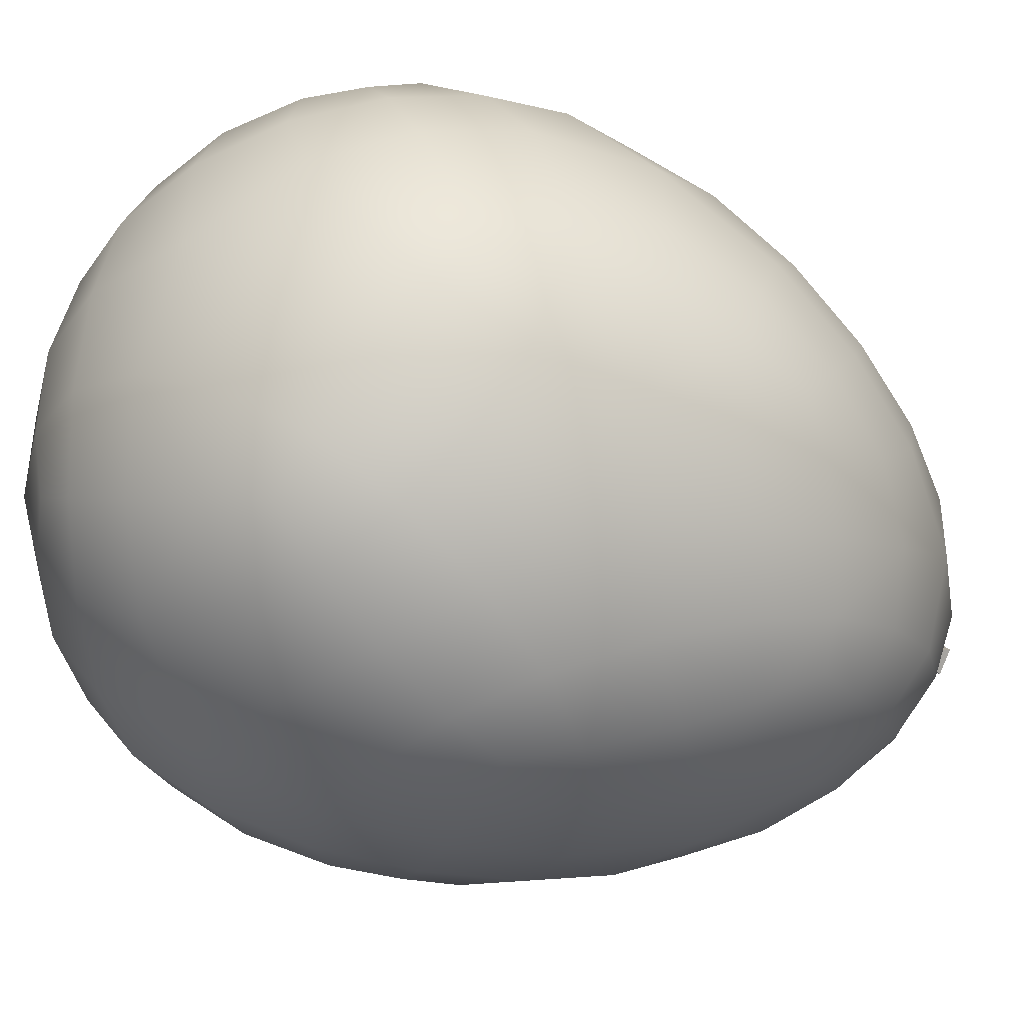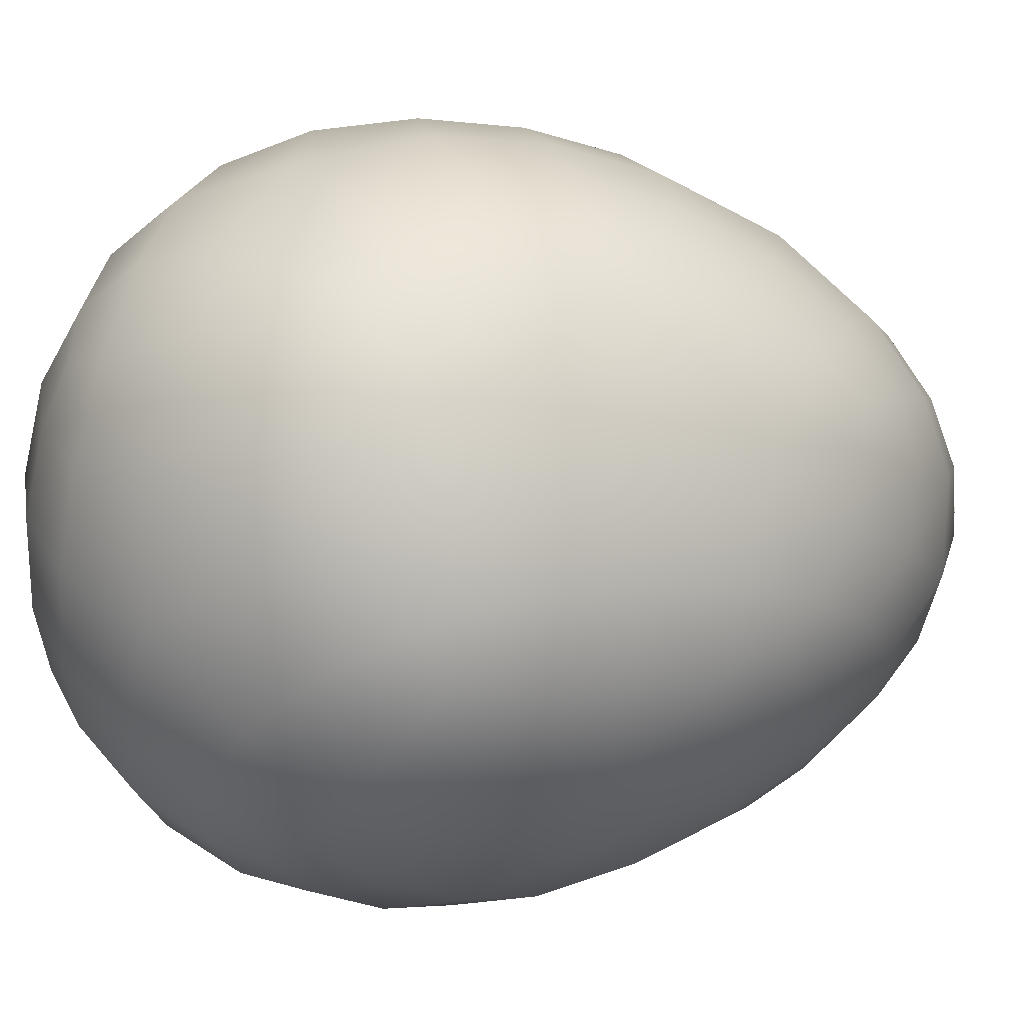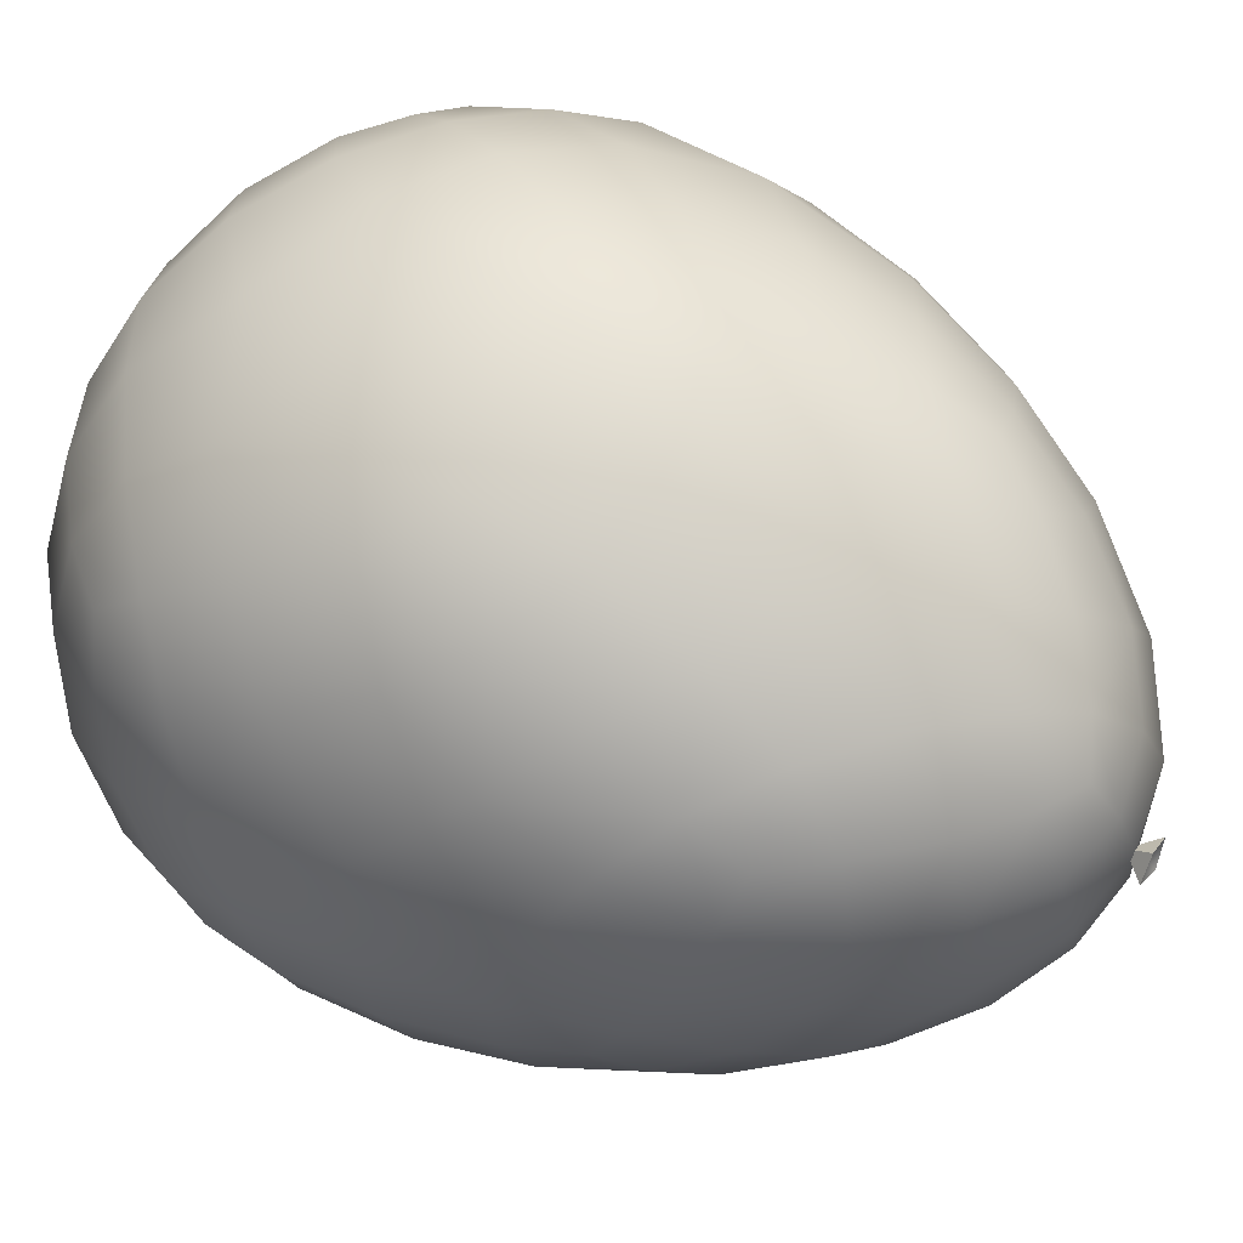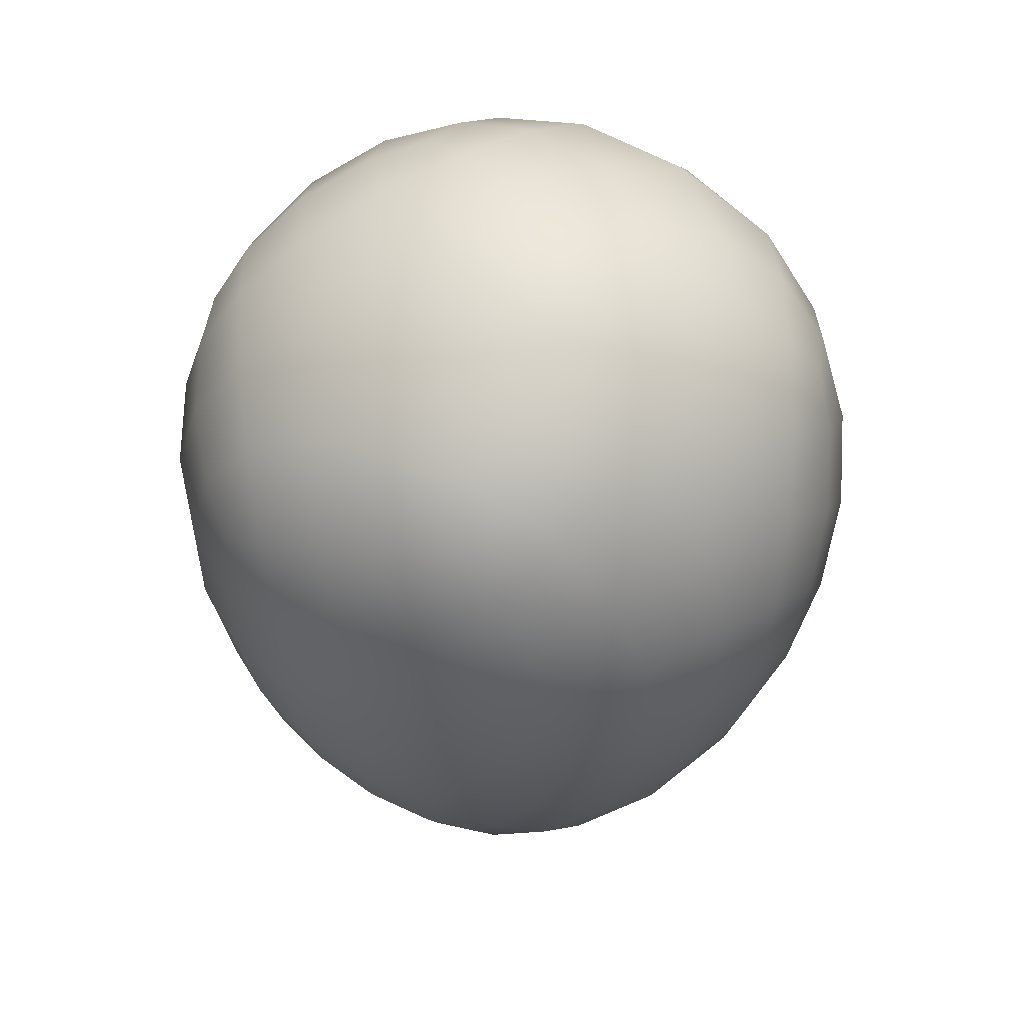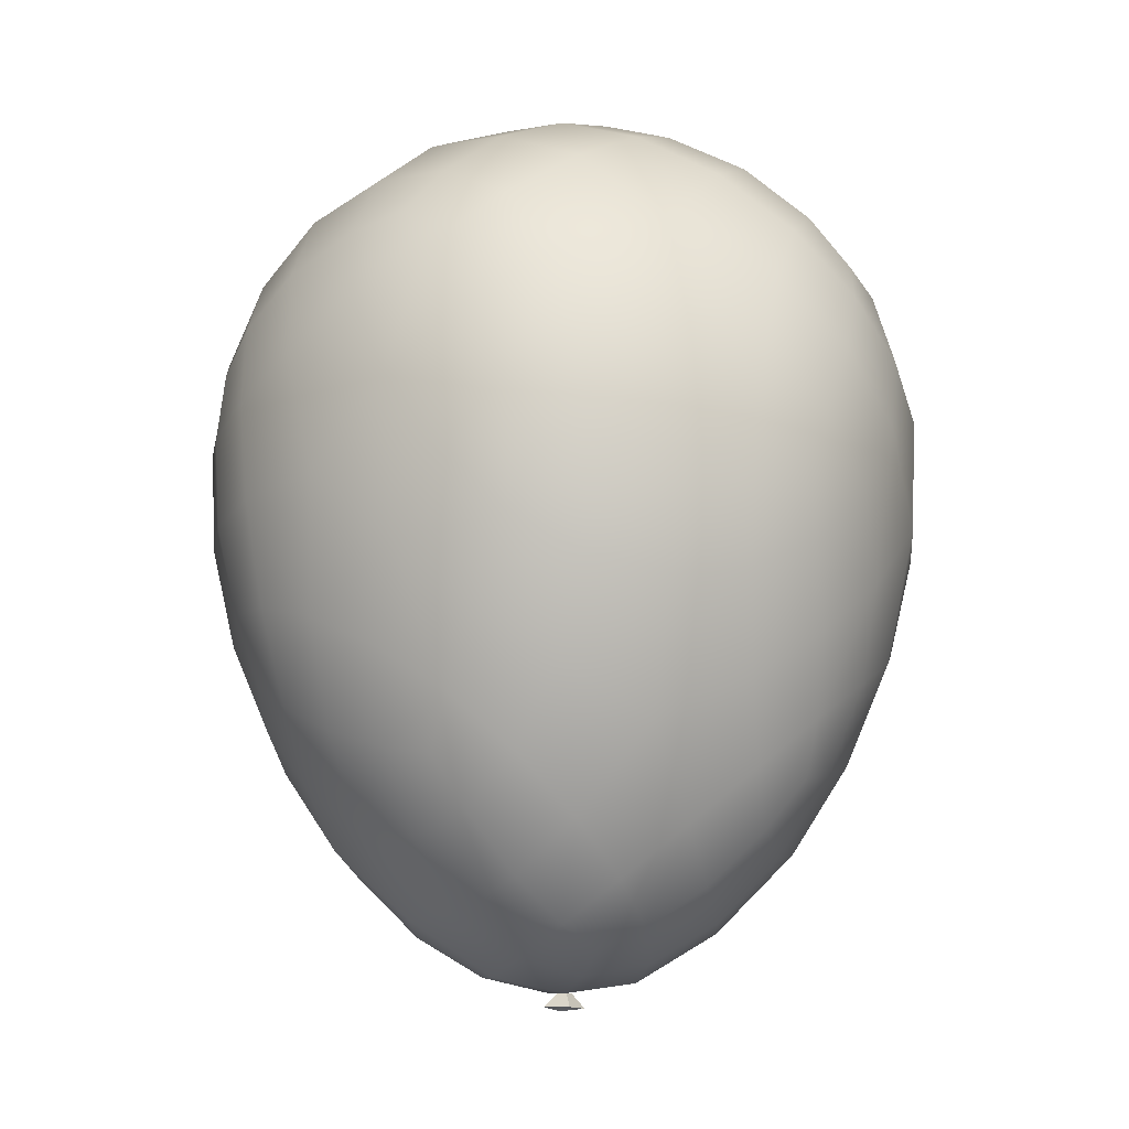
<metadata>
{"format":"obj","ext":"obj","renderer":"f3d","projection":"perspective","resolution":1024,"background":"white","views":[{"elev":-54.2,"azim":-113.0,"up":"+Z"},{"elev":3.3,"azim":-108.4,"up":"+Z"},{"elev":46.9,"azim":-58.3,"up":"+Z"},{"elev":44.7,"azim":-56.0,"up":"+Y"},{"elev":-17.1,"azim":141.9,"up":"+Y"}]}
</metadata>
<code>
g default
v 0.6882 -0.4298 0.265
v 0.7847 0.3222 0.3022
v 0.5649 -0.05376 -0.6281
v 0.6973 0.5546 -0.3095
v 0.5636 -0.6622 -0.2502
v -0.002332 -0.05376 0.8448
v 0.2502 -0.6622 0.5636
v 0.3095 0.5546 0.6973
v -0.6882 -0.4298 -0.265
v -0.7847 0.3222 -0.3022
v -0.5649 -0.05376 0.6281
v -0.5636 -0.6622 0.2502
v -0.6973 0.5546 0.3095
v 0.002332 -0.05376 -0.8448
v -0.3095 0.5546 -0.6973
v -0.2502 -0.6622 -0.5636
v -0.08975 -1.038 0.233
v -0.1269 0.9306 0.3296
v 0.1269 0.9306 -0.3296
v 0.08975 -1.038 -0.233
v 0.6644 -0.5806 0.001834
v 0.6035 -0.3794 -0.4584
v 0.6761 0.2719 -0.5136
v 0.7988 0.4731 0.002205
v 0.7884 -0.05376 0.3036
v 0.157 0.2719 0.8344
v 0.1401 -0.3794 0.7448
v 0.494 -0.5806 0.4443
v 0.5939 0.4731 0.5342
v 0.07816 -0.9063 0.4155
v 0.3367 -0.9063 -0.2557
v -0.3036 -0.05376 0.7884
v -0.6035 -0.3794 0.4584
v -0.3367 -0.9063 0.2557
v -0.6644 -0.5806 -0.001834
v -0.494 -0.5806 -0.4443
v -0.07816 -0.9063 -0.4155
v -0.1401 -0.3794 -0.7448
v 0.3036 -0.05376 -0.7884
v -0.157 0.2719 -0.8344
v -0.1055 0.7987 -0.5605
v 0.4542 0.7987 -0.345
v -0 1 -0
v 0.1055 0.7987 0.5605
v -0.4542 0.7987 0.345
v -0.6761 0.2719 0.5136
v -0.7988 0.4731 -0.002205
v -0.7884 -0.05376 -0.3036
v -0.5939 0.4731 -0.5342
v 0.8303 -0.05376 -0.1562
v 0.511 -0.05376 0.6728
v 0.3497 -0.9501 0.1347
v -0.2333 -0.6078 0.6059
v -0.3497 -0.9501 -0.1347
v 0.2333 -0.6078 -0.6059
v 0.2832 0.5002 -0.7354
v 0.4792 0.8426 0.1846
v -0.2832 0.5002 0.7354
v -0.8303 -0.05376 0.1562
v -0.4792 0.8426 -0.1846
v -0.511 -0.05376 -0.6728
v 0.6881 -0.5026 0.1512
v 0.6159 -0.6363 -0.1439
v 0.5895 -0.5475 -0.3432
v 0.5921 -0.1975 -0.5614
v 0.6226 0.08994 -0.5902
v 0.7006 0.4399 -0.4078
v 0.7552 0.5287 -0.1764
v 0.805 0.3951 0.1769
v 0.8007 0.1625 0.3084
v 0.7425 -0.2701 0.286
v 0.2461 0.4399 0.7723
v 0.06582 0.08994 0.8554
v 0.0626 -0.1975 0.8136
v 0.2071 -0.5475 0.6499
v 0.3603 -0.6363 0.5198
v 0.6118 -0.5026 0.3494
v 0.7157 0.3951 0.4087
v 0.4418 0.5287 0.6374
v 0.176 -0.78 0.5049
v -0.01823 -0.9963 0.3152
v -0.05112 -1.085 0.1327
v 0.05112 -1.085 -0.1327
v 0.1979 -0.9963 -0.246
v 0.4692 -0.78 -0.2564
v -0.1353 -0.05376 0.8339
v -0.459 -0.05376 0.7093
v -0.5921 -0.1975 0.5614
v -0.5895 -0.5475 0.3432
v -0.4692 -0.78 0.2564
v -0.1979 -0.9963 0.246
v -0.6159 -0.6363 0.1439
v -0.6881 -0.5026 -0.1512
v -0.6118 -0.5026 -0.3494
v -0.3603 -0.6363 -0.5198
v -0.176 -0.78 -0.5049
v 0.01823 -0.9963 -0.3152
v -0.2071 -0.5475 -0.6499
v -0.0626 -0.1975 -0.8136
v 0.1353 -0.05376 -0.8339
v 0.459 -0.05376 -0.7093
v -0.06582 0.08994 -0.8554
v -0.2461 0.4399 -0.7723
v -0.227 0.6724 -0.6512
v 0.0254 0.8887 -0.4392
v 0.2757 0.8887 -0.3427
v 0.6052 0.6724 -0.3307
v 0.07353 0.9776 -0.1909
v -0.07353 0.9776 0.1909
v -0.0254 0.8887 0.4392
v 0.227 0.6724 0.6512
v -0.2757 0.8887 0.3427
v -0.6052 0.6724 0.3307
v -0.7006 0.4399 0.4078
v -0.6226 0.08994 0.5902
v -0.7552 0.5287 0.1764
v -0.805 0.3951 -0.1769
v -0.8007 0.1625 -0.3084
v -0.7425 -0.2701 -0.286
v -0.4418 0.5287 -0.6374
v -0.7157 0.3951 -0.4087
v 0.7652 -0.3515 -0.06914
v 0.731 -0.2377 -0.3375
v 0.7795 0.1302 -0.3598
v 0.849 0.2439 -0.07671
v 0.8392 -0.05376 0.09748
v 0.3367 0.1302 0.7897
v 0.3158 -0.2377 0.7406
v 0.5212 -0.3515 0.5646
v 0.6878 -0.05376 0.4906
v 0.5782 0.2439 0.6264
v 0.4404 -0.7765 0.3078
v 0.2092 -0.9605 0.2959
v 0.1616 -1.074 0.06223
v 0.3536 -0.9605 -0.07915
v 0.5331 -0.7765 0.06716
v -0.2806 -0.3165 0.7285
v -0.4463 -0.5005 0.5465
v -0.301 -0.7982 0.4245
v -0.06145 -0.7982 0.5167
v -0.03555 -0.5005 0.7047
v -0.3536 -0.9605 0.07915
v -0.5331 -0.7765 -0.06716
v -0.4404 -0.7765 -0.3078
v -0.2092 -0.9605 -0.2959
v -0.1616 -1.074 -0.06223
v 0.301 -0.7982 -0.4245
v 0.06145 -0.7982 -0.5167
v 0.03555 -0.5005 -0.7047
v 0.2806 -0.3165 -0.7285
v 0.4463 -0.5005 -0.5465
v 0.3075 0.209 -0.7984
v 0.04156 0.3929 -0.8237
v 0.07978 0.6906 -0.6708
v 0.3908 0.6906 -0.551
v 0.5217 0.3929 -0.6388
v 0.6868 0.669 0.08652
v 0.4864 0.853 -0.1089
v 0.2315 0.9667 0.08917
v 0.2877 0.853 0.407
v 0.5674 0.669 0.3965
v -0.07978 0.6906 0.6708
v -0.3908 0.6906 0.551
v -0.5217 0.3929 0.6388
v -0.3075 0.209 0.7984
v -0.04156 0.3929 0.8237
v -0.7652 -0.3515 0.06914
v -0.731 -0.2377 0.3375
v -0.7795 0.1302 0.3598
v -0.849 0.2439 0.07671
v -0.8392 -0.05376 -0.09748
v -0.6868 0.669 -0.08652
v -0.4864 0.853 0.1089
v -0.2315 0.9667 -0.08917
v -0.2877 0.853 -0.407
v -0.5674 0.669 -0.3965
v -0.5782 0.2439 -0.6264
v -0.3367 0.1302 -0.7897
v -0.3158 -0.2377 -0.7406
v -0.5212 -0.3515 -0.5646
v -0.6878 -0.05376 -0.4906
v 0.6973 -0.4397 -0.2266
v 0.7061 -0.05376 -0.4639
v 0.7979 0.3322 -0.2593
v 0.8488 0.1848 0.1193
v 0.781 -0.2923 0.1098
v 0.2125 -0.05376 0.8176
v 0.3652 -0.4397 0.6358
v 0.6529 -0.2923 0.4425
v 0.7095 0.1848 0.4809
v 0.4179 0.3322 0.7275
v 0.3045 -0.8151 0.4048
v 0.08658 -1.054 0.2025
v 0.2001 -1.054 -0.09214
v 0.4974 -0.8151 -0.09599
v 0.5722 -0.6677 0.2204
v -0.4477 -0.2858 0.6518
v -0.4534 -0.6717 0.409
v -0.1505 -0.9102 0.3907
v 0.06189 -0.6717 0.6075
v -0.1052 -0.2858 0.7837
v -0.4974 -0.8151 0.09599
v -0.5722 -0.6677 -0.2204
v -0.3045 -0.8151 -0.4048
v -0.08658 -1.054 -0.2025
v -0.2001 -1.054 0.09214
v 0.1505 -0.9102 -0.3907
v -0.06189 -0.6717 -0.6075
v 0.1052 -0.2858 -0.7837
v 0.4477 -0.2858 -0.6518
v 0.4534 -0.6717 -0.409
v 0.1141 0.1783 -0.8498
v -0.07684 0.5642 -0.7541
v 0.2033 0.8027 -0.5279
v 0.5628 0.5642 -0.5078
v 0.4854 0.1783 -0.7068
v 0.6496 0.7076 -0.1254
v 0.2845 0.9461 -0.131
v 0.1231 0.9461 0.288
v 0.3977 0.7076 0.5287
v 0.7093 0.5602 0.2732
v -0.2033 0.8027 0.5279
v -0.5628 0.5642 0.5078
v -0.4854 0.1783 0.7068
v -0.1141 0.1783 0.8498
v 0.07684 0.5642 0.7541
v -0.6973 -0.4397 0.2266
v -0.7061 -0.05376 0.4639
v -0.7979 0.3322 0.2593
v -0.8488 0.1848 -0.1193
v -0.781 -0.2923 -0.1098
v -0.6496 0.7076 0.1254
v -0.2845 0.9461 0.131
v -0.1231 0.9461 -0.288
v -0.3977 0.7076 -0.5287
v -0.7093 0.5602 -0.2732
v -0.4179 0.3322 -0.7275
v -0.2125 -0.05376 -0.8176
v -0.3652 -0.4397 -0.6358
v -0.6529 -0.2923 -0.4425
v -0.7095 0.1848 -0.4809
v -0 -1.105 -0
v 0.04573 -1.138 0.01761
v -0.01447 -1.141 0.03756
v -0 -1.125 0
v 0.01447 -1.141 -0.03756
v -0.04573 -1.138 -0.01761
v 0.01616 -1.104 0.006223
v -0.005112 -1.105 0.01327
v 0.005112 -1.105 -0.01327
v -0.01616 -1.104 -0.006223
g polySurface3
f 63 5 64 182
f 64 22 123 182
f 123 50 122 182
f 122 21 63 182
f 65 3 66 183
f 66 23 124 183
f 124 50 123 183
f 123 22 65 183
f 67 4 68 184
f 68 24 125 184
f 125 50 124 184
f 124 23 67 184
f 69 2 70 185
f 70 25 126 185
f 126 50 125 185
f 125 24 69 185
f 71 1 62 186
f 62 21 122 186
f 122 50 126 186
f 126 25 71 186
f 73 6 74 187
f 74 27 128 187
f 128 51 127 187
f 127 26 73 187
f 75 7 76 188
f 76 28 129 188
f 129 51 128 188
f 128 27 75 188
f 77 1 71 189
f 71 25 130 189
f 130 51 129 189
f 129 28 77 189
f 70 2 78 190
f 78 29 131 190
f 131 51 130 190
f 130 25 70 190
f 79 8 72 191
f 72 26 127 191
f 127 51 131 191
f 131 29 79 191
f 76 7 80 192
f 80 30 133 192
f 133 52 132 192
f 132 28 76 192
f 81 17 82 193
f 134 52 133 193
f 133 30 81 193
f 83 20 84 194
f 84 31 135 194
f 135 52 134 194
f 85 5 63 195
f 63 21 136 195
f 136 52 135 195
f 135 31 85 195
f 62 1 77 196
f 77 28 132 196
f 132 52 136 196
f 136 21 62 196
f 87 11 88 197
f 88 33 138 197
f 138 53 137 197
f 137 32 87 197
f 89 12 90 198
f 90 34 139 198
f 139 53 138 198
f 138 33 89 198
f 91 17 81 199
f 81 30 140 199
f 140 53 139 199
f 139 34 91 199
f 80 7 75 200
f 75 27 141 200
f 141 53 140 200
f 140 30 80 200
f 74 6 86 201
f 86 32 137 201
f 137 53 141 201
f 141 27 74 201
f 90 12 92 202
f 92 35 143 202
f 143 54 142 202
f 142 34 90 202
f 93 9 94 203
f 94 36 144 203
f 144 54 143 203
f 143 35 93 203
f 95 16 96 204
f 96 37 145 204
f 145 54 144 204
f 144 36 95 204
f 97 20 83 205
f 146 54 145 205
f 145 37 97 205
f 82 17 91 206
f 91 34 142 206
f 142 54 146 206
f 84 20 97 207
f 97 37 148 207
f 148 55 147 207
f 147 31 84 207
f 96 16 98 208
f 98 38 149 208
f 149 55 148 208
f 148 37 96 208
f 99 14 100 209
f 100 39 150 209
f 150 55 149 209
f 149 38 99 209
f 101 3 65 210
f 65 22 151 210
f 151 55 150 210
f 150 39 101 210
f 64 5 85 211
f 85 31 147 211
f 147 55 151 211
f 151 22 64 211
f 100 14 102 212
f 102 40 153 212
f 153 56 152 212
f 152 39 100 212
f 103 15 104 213
f 104 41 154 213
f 154 56 153 213
f 153 40 103 213
f 105 19 106 214
f 106 42 155 214
f 155 56 154 214
f 154 41 105 214
f 107 4 67 215
f 67 23 156 215
f 156 56 155 215
f 155 42 107 215
f 66 3 101 216
f 101 39 152 216
f 152 56 156 216
f 156 23 66 216
f 68 4 107 217
f 107 42 158 217
f 158 57 157 217
f 157 24 68 217
f 106 19 108 218
f 108 43 159 218
f 159 57 158 218
f 158 42 106 218
f 109 18 110 219
f 110 44 160 219
f 160 57 159 219
f 159 43 109 219
f 111 8 79 220
f 79 29 161 220
f 161 57 160 220
f 160 44 111 220
f 78 2 69 221
f 69 24 157 221
f 157 57 161 221
f 161 29 78 221
f 110 18 112 222
f 112 45 163 222
f 163 58 162 222
f 162 44 110 222
f 113 13 114 223
f 114 46 164 223
f 164 58 163 223
f 163 45 113 223
f 115 11 87 224
f 87 32 165 224
f 165 58 164 224
f 164 46 115 224
f 86 6 73 225
f 73 26 166 225
f 166 58 165 225
f 165 32 86 225
f 72 8 111 226
f 111 44 162 226
f 162 58 166 226
f 166 26 72 226
f 92 12 89 227
f 89 33 168 227
f 168 59 167 227
f 167 35 92 227
f 88 11 115 228
f 115 46 169 228
f 169 59 168 228
f 168 33 88 228
f 114 13 116 229
f 116 47 170 229
f 170 59 169 229
f 169 46 114 229
f 117 10 118 230
f 118 48 171 230
f 171 59 170 230
f 170 47 117 230
f 119 9 93 231
f 93 35 167 231
f 167 59 171 231
f 171 48 119 231
f 116 13 113 232
f 113 45 173 232
f 173 60 172 232
f 172 47 116 232
f 112 18 109 233
f 109 43 174 233
f 174 60 173 233
f 173 45 112 233
f 108 19 105 234
f 105 41 175 234
f 175 60 174 234
f 174 43 108 234
f 104 15 120 235
f 120 49 176 235
f 176 60 175 235
f 175 41 104 235
f 121 10 117 236
f 117 47 172 236
f 172 60 176 236
f 176 49 121 236
f 120 15 103 237
f 103 40 178 237
f 178 61 177 237
f 177 49 120 237
f 102 14 99 238
f 99 38 179 238
f 179 61 178 238
f 178 40 102 238
f 98 16 95 239
f 95 36 180 239
f 180 61 179 239
f 179 38 98 239
f 94 9 119 240
f 119 48 181 240
f 181 61 180 240
f 180 36 94 240
f 118 10 121 241
f 121 49 177 241
f 177 61 181 241
f 181 48 118 241
f 83 242 146 205
f 134 242 83 194
f 82 242 134 193
f 146 242 82 206
f 243 244 245
f 246 243 245
f 247 246 245
f 244 247 245
f 248 249 244 243
f 250 248 243 246
f 251 250 246 247
f 249 251 247 244

</code>
